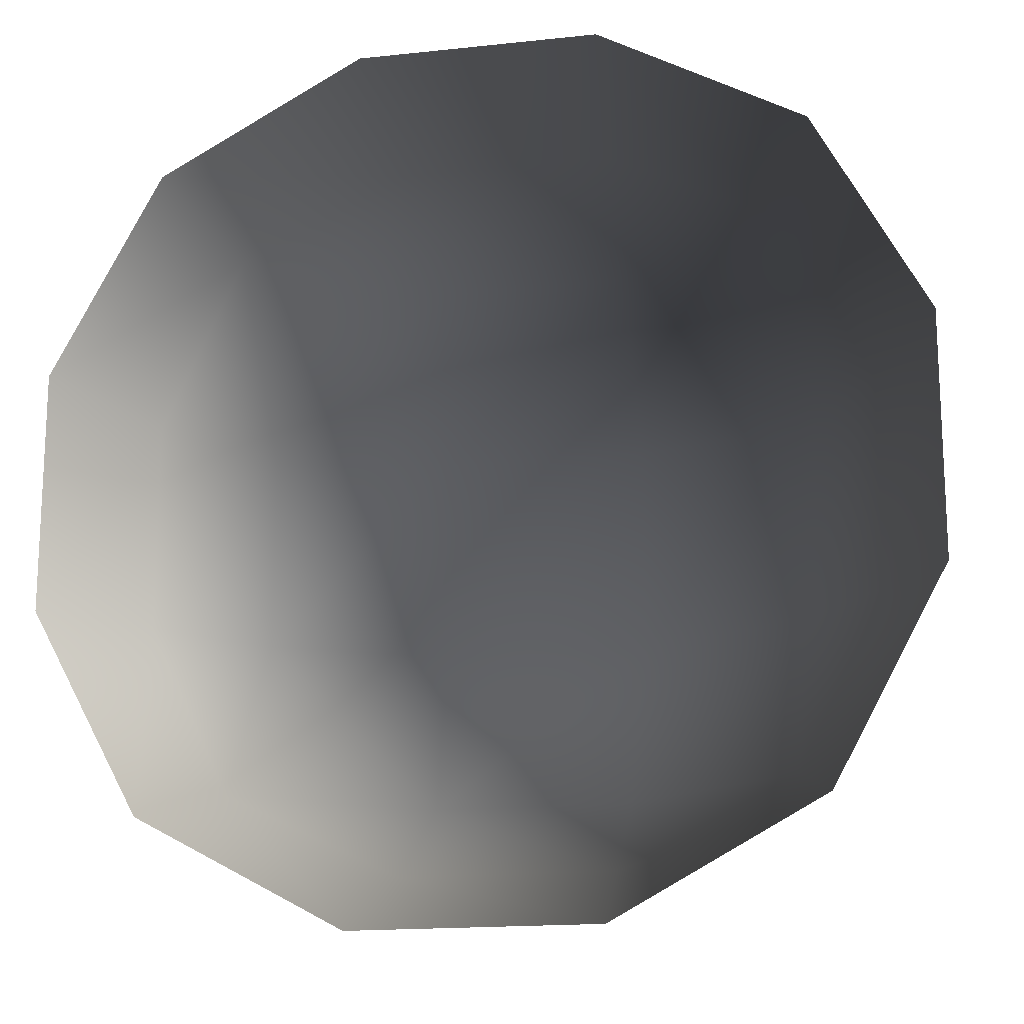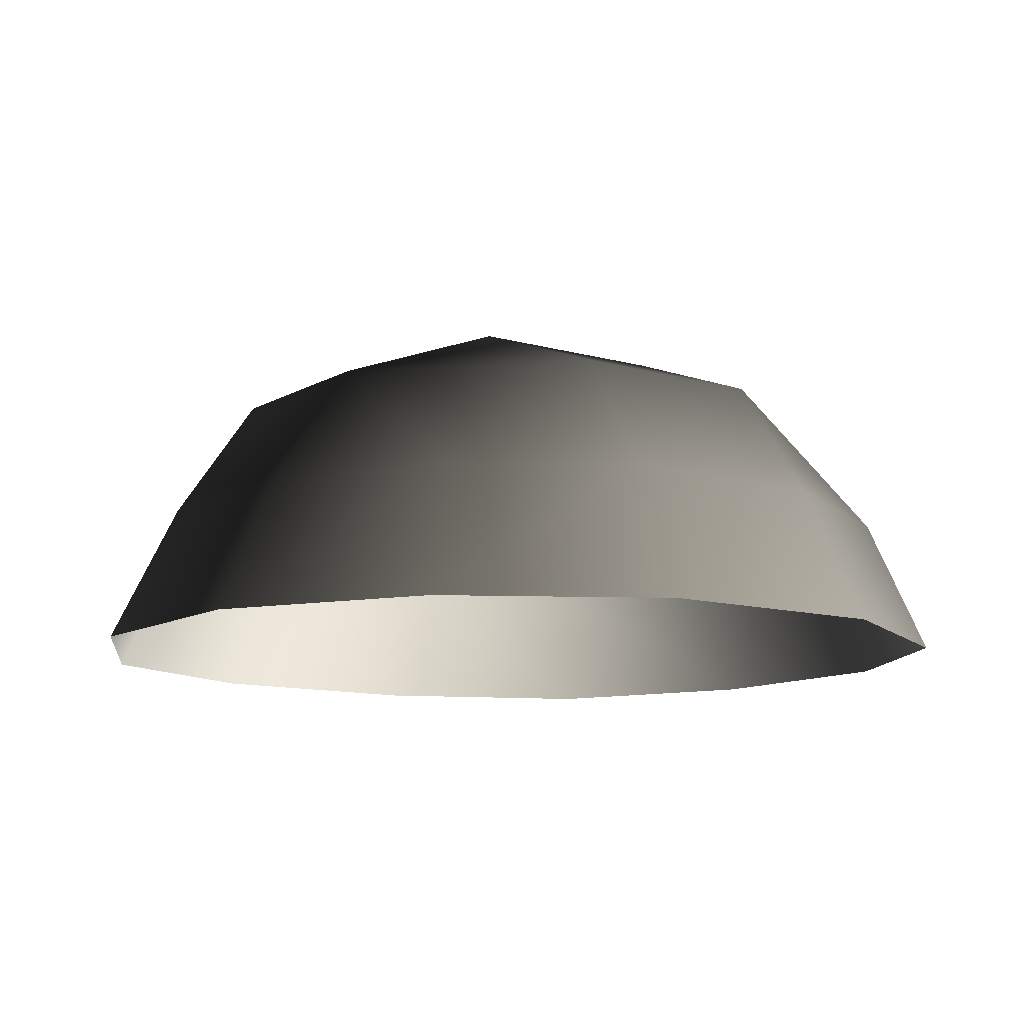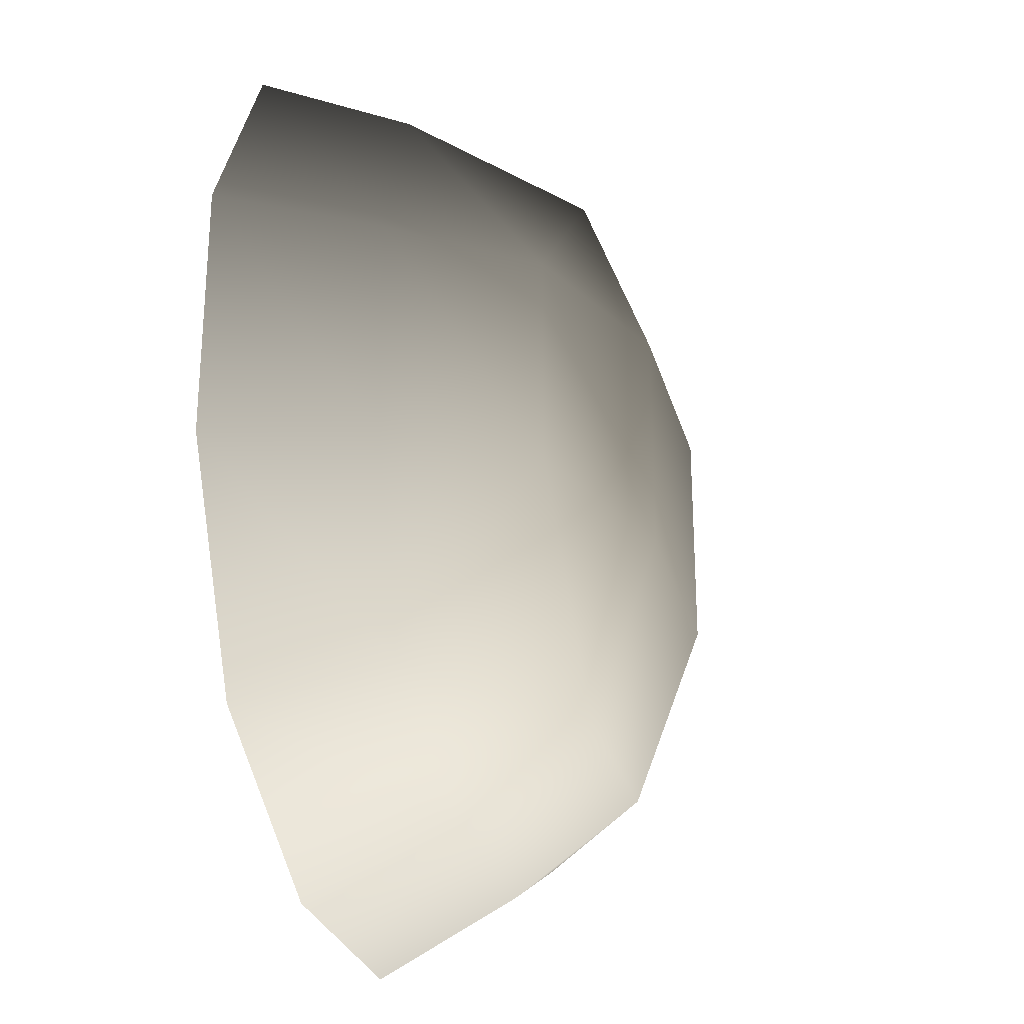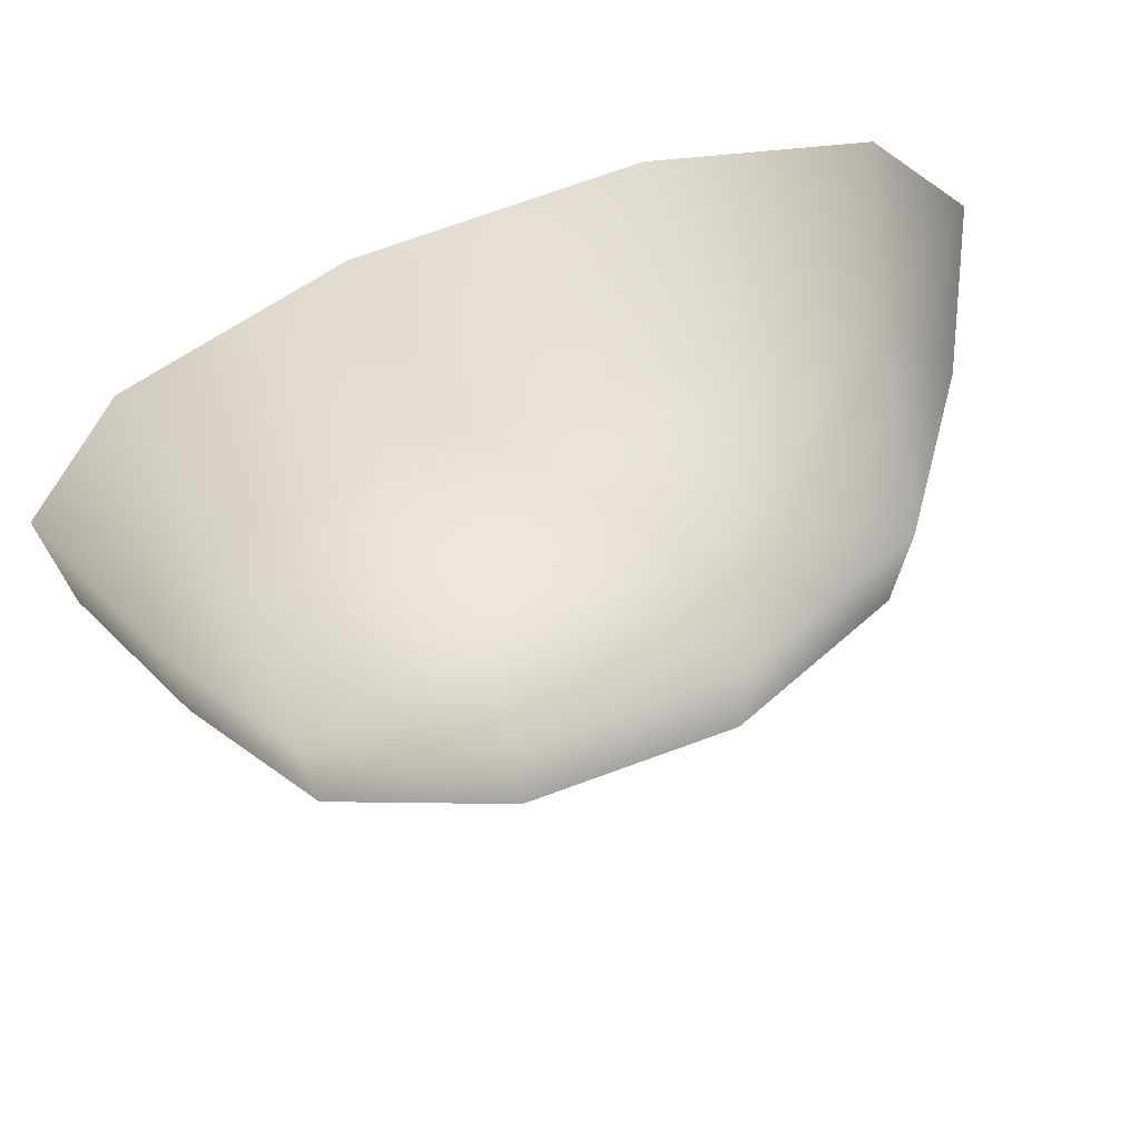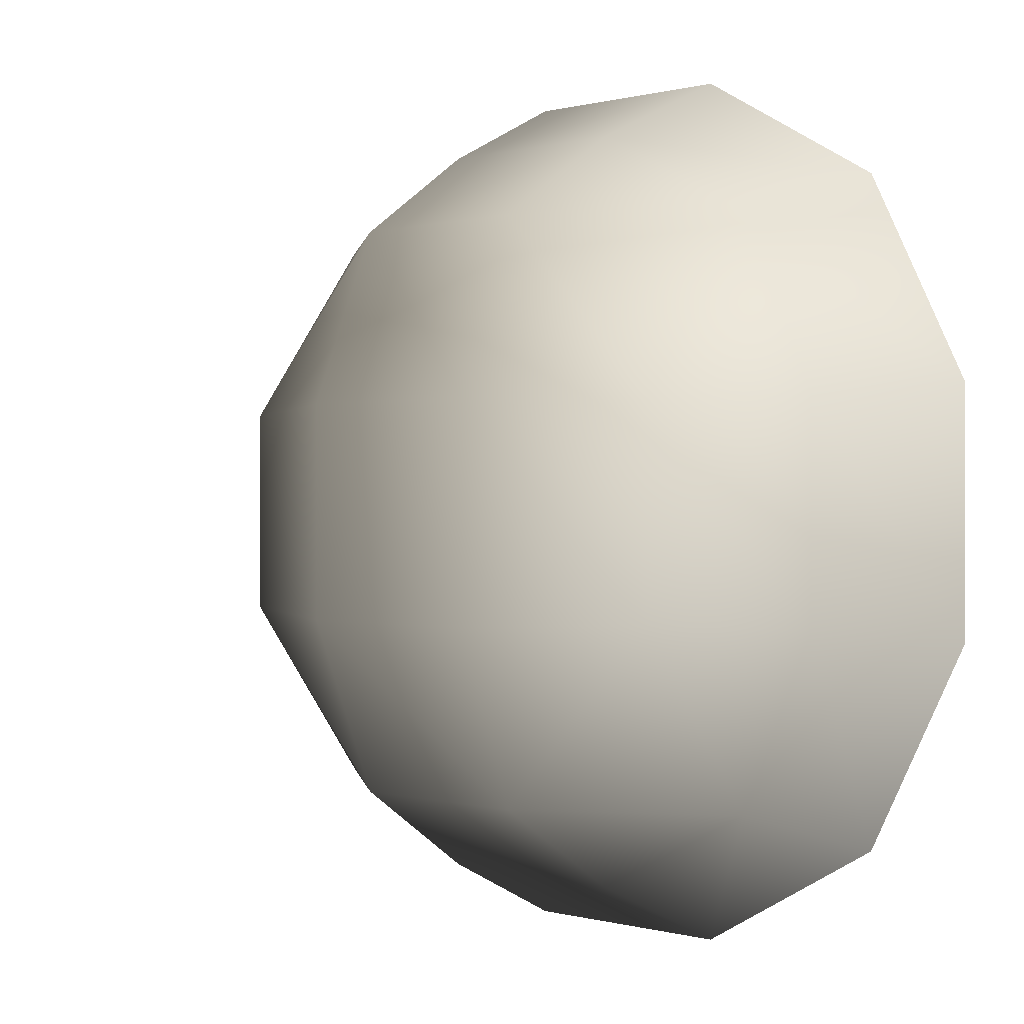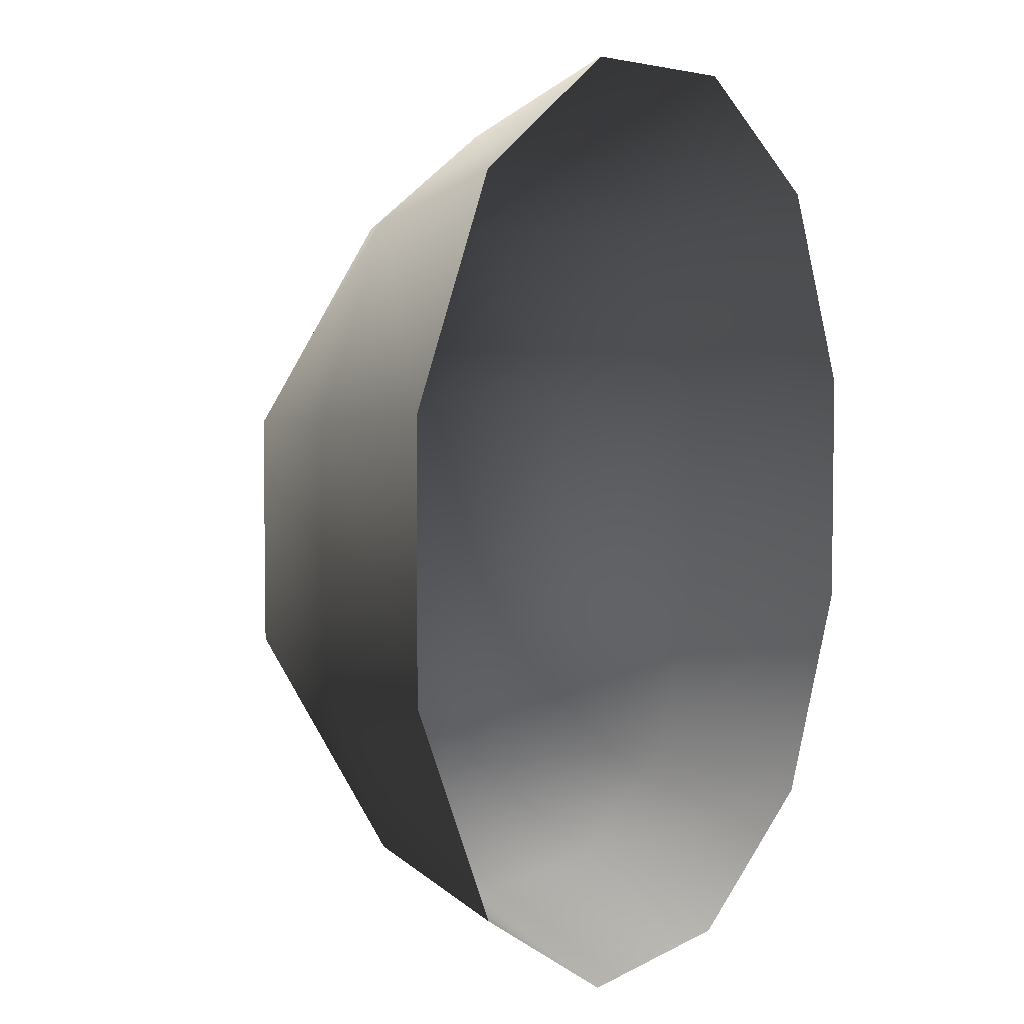
<metadata>
{"format":"obj","ext":"obj","renderer":"f3d","projection":"perspective","resolution":1024,"background":"white","views":[{"elev":-16.7,"azim":-167.7,"up":"+Y"},{"elev":-11.0,"azim":54.4,"up":"+Z"},{"elev":-27.5,"azim":-75.6,"up":"+Y"},{"elev":72.8,"azim":-20.0,"up":"+Y"},{"elev":0.2,"azim":46.5,"up":"+Y"},{"elev":5.2,"azim":120.3,"up":"+Y"}]}
</metadata>
<code>
v -5.014 1.795 2.028
v -5.025 5.025 -0.3002
v -1.795 5.014 2.028
v -1.9 6.545 -0.1941
v 1.9 6.545 -0.1941
v 1.795 5.014 2.028
v 1.902 1.902 3.178
v -1.902 1.902 3.178
v 1.902 -1.902 3.178
v -1.902 -1.902 3.178
v 1.795 -5.014 2.028
v -1.795 -5.014 2.028
v 5.014 -1.795 2.028
v 5.025 -5.025 -0.3002
v 5.014 1.795 2.028
v 5.025 5.025 -0.3002
v -5.014 -1.795 2.028
v -6.545 1.9 -0.1941
v -6.545 -1.9 -0.1941
v -7.74 2.142 -2.693
v -7.74 -2.142 -2.693
v -5.025 -5.025 -0.3002
v -5.771 -5.771 -2.722
v 6.545 -1.9 -0.1941
v 6.545 1.9 -0.1941
v 7.74 -2.142 -2.693
v 7.74 2.142 -2.693
v 5.771 5.771 -2.722
v -1.9 -6.545 -0.1941
v 1.9 -6.545 -0.1941
v -2.142 -7.74 -2.693
v 2.142 -7.74 -2.693
v 5.771 -5.771 -2.722
v 2.142 7.74 -2.693
v -2.142 7.74 -2.693
v -5.771 5.771 -2.722
g Rock_single_t1(Clone)_(2)_34384_347
f 1 3 2
f 4 2 3
f 3 5 4
f 3 6 5
f 7 6 3
f 7 3 8
f 8 3 1
f 9 7 8
f 9 8 10
f 10 8 1
f 11 9 10
f 11 10 12
f 13 7 9
f 9 11 13
f 13 11 14
f 13 15 7
f 7 15 6
f 6 15 16
f 5 6 16
f 10 17 12
f 10 1 17
f 17 1 18
f 17 18 19
f 19 18 20
f 19 20 21
f 22 12 17
f 22 19 21
f 19 22 17
f 22 21 23
f 15 13 24
f 24 13 14
f 15 24 25
f 25 16 15
f 25 24 26
f 25 26 27
f 16 25 27
f 16 27 28
f 29 22 23
f 29 12 22
f 11 12 29
f 11 29 30
f 30 29 31
f 29 23 31
f 30 31 32
f 30 14 11
f 14 30 32
f 14 32 33
f 24 33 26
f 24 14 33
f 5 28 34
f 4 5 34
f 4 34 35
f 2 4 35
f 2 35 36
f 5 16 28
f 18 2 36
f 18 36 20
f 18 1 2

</code>
